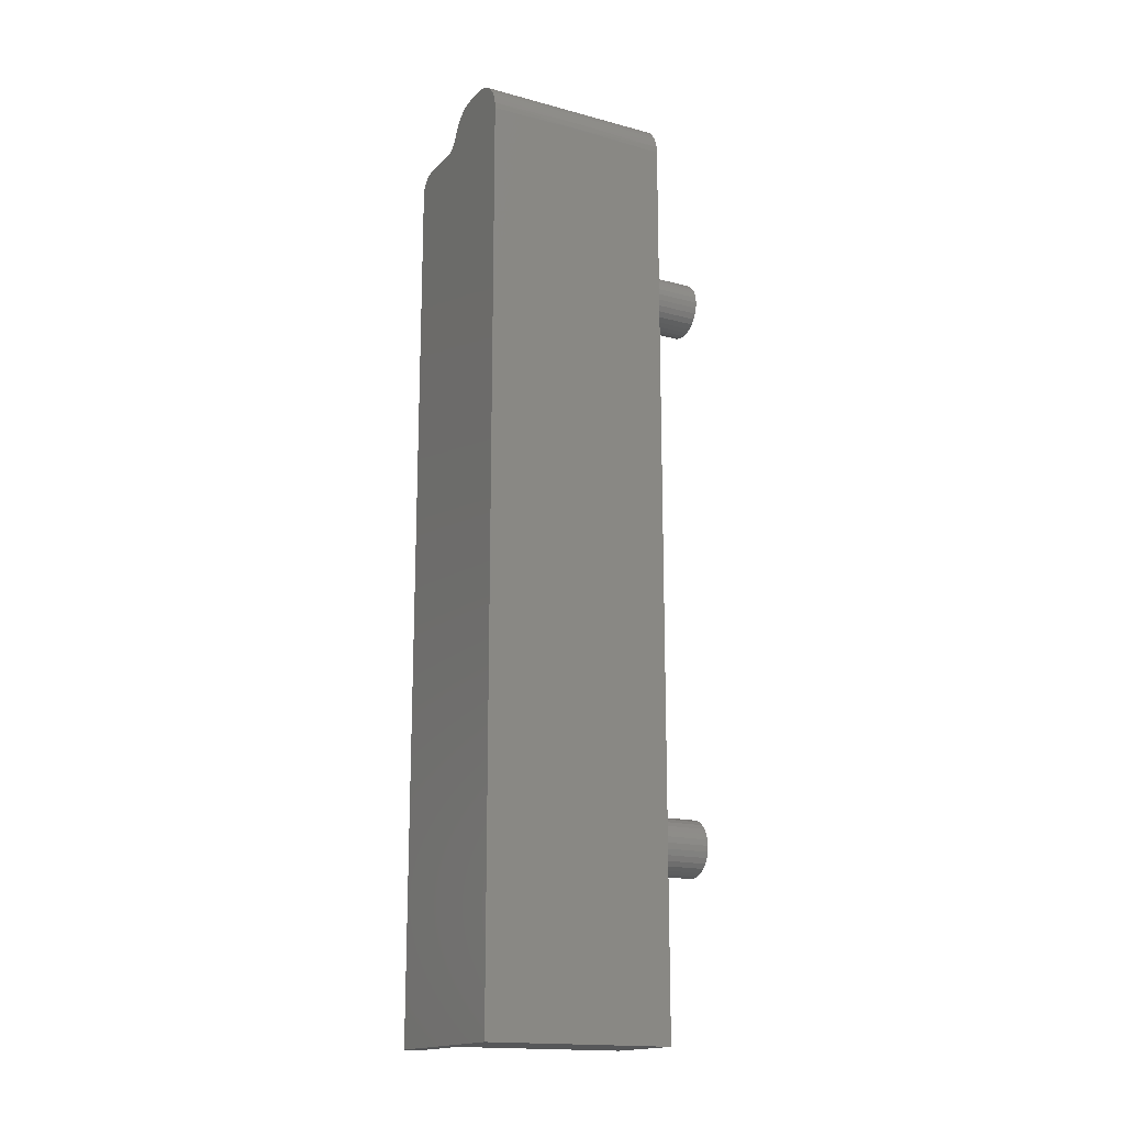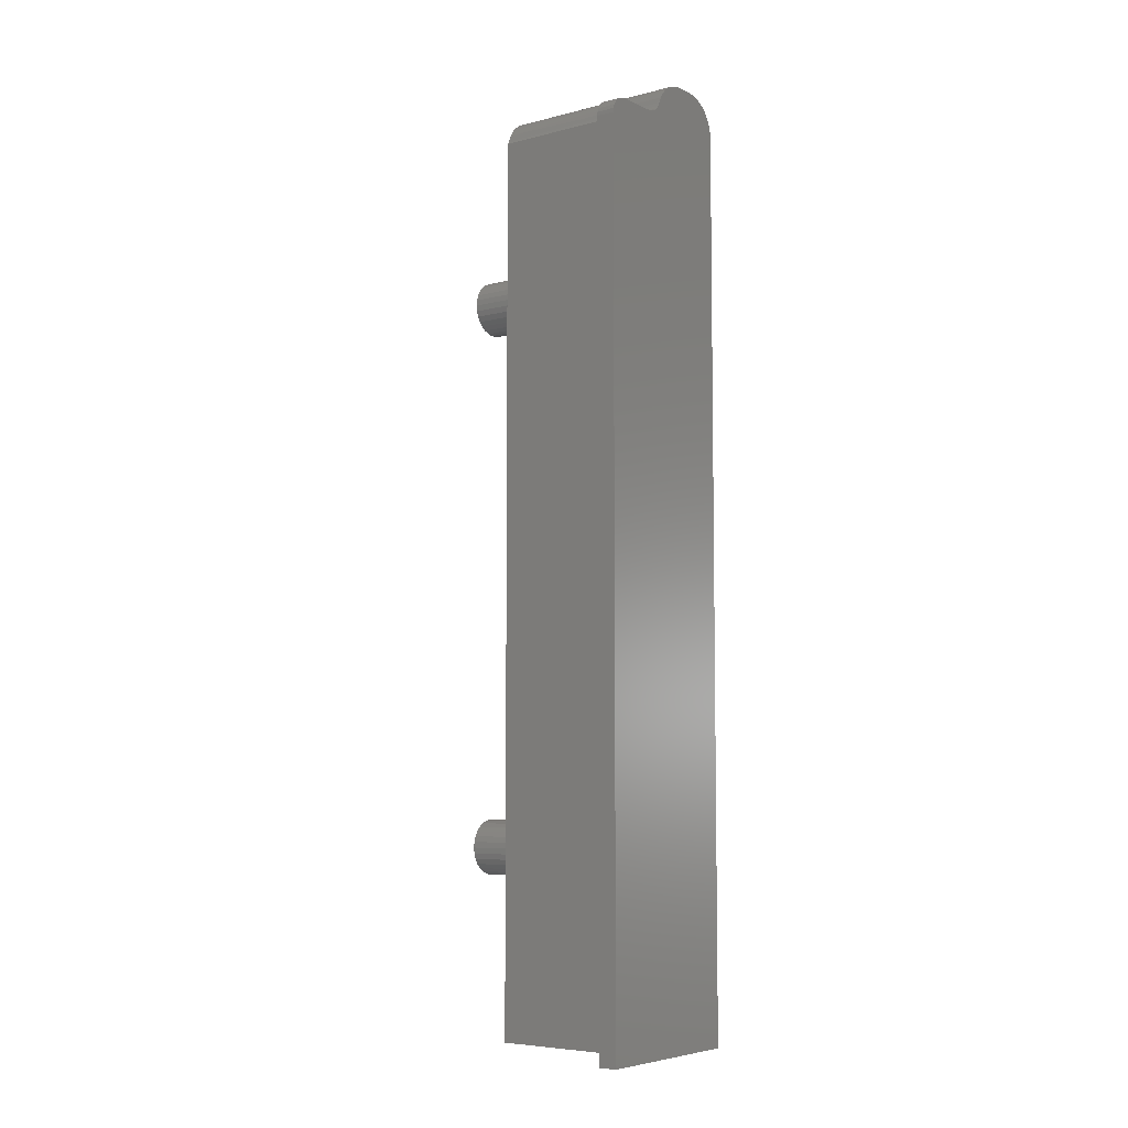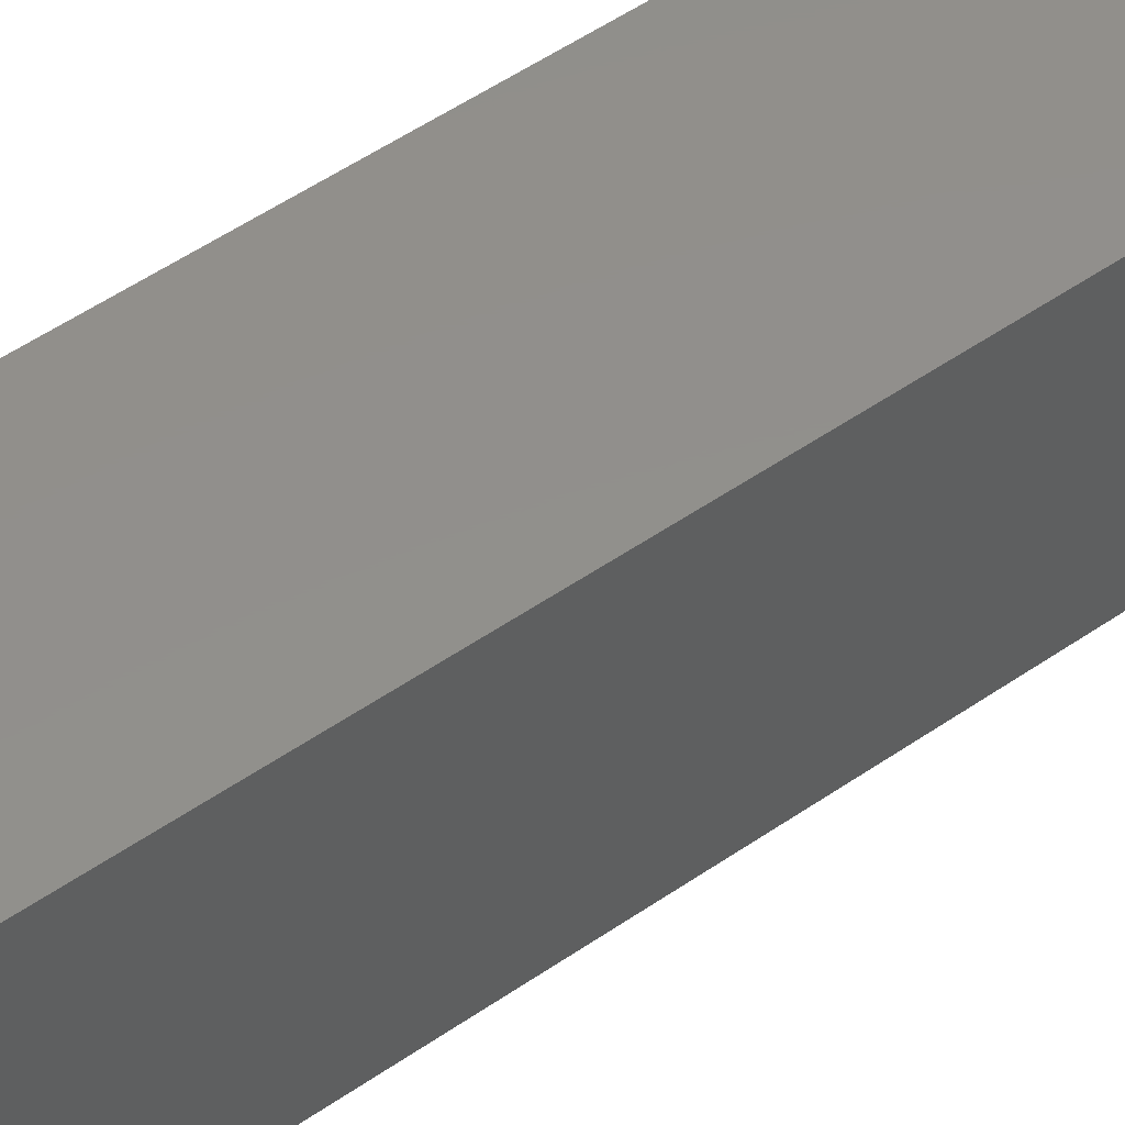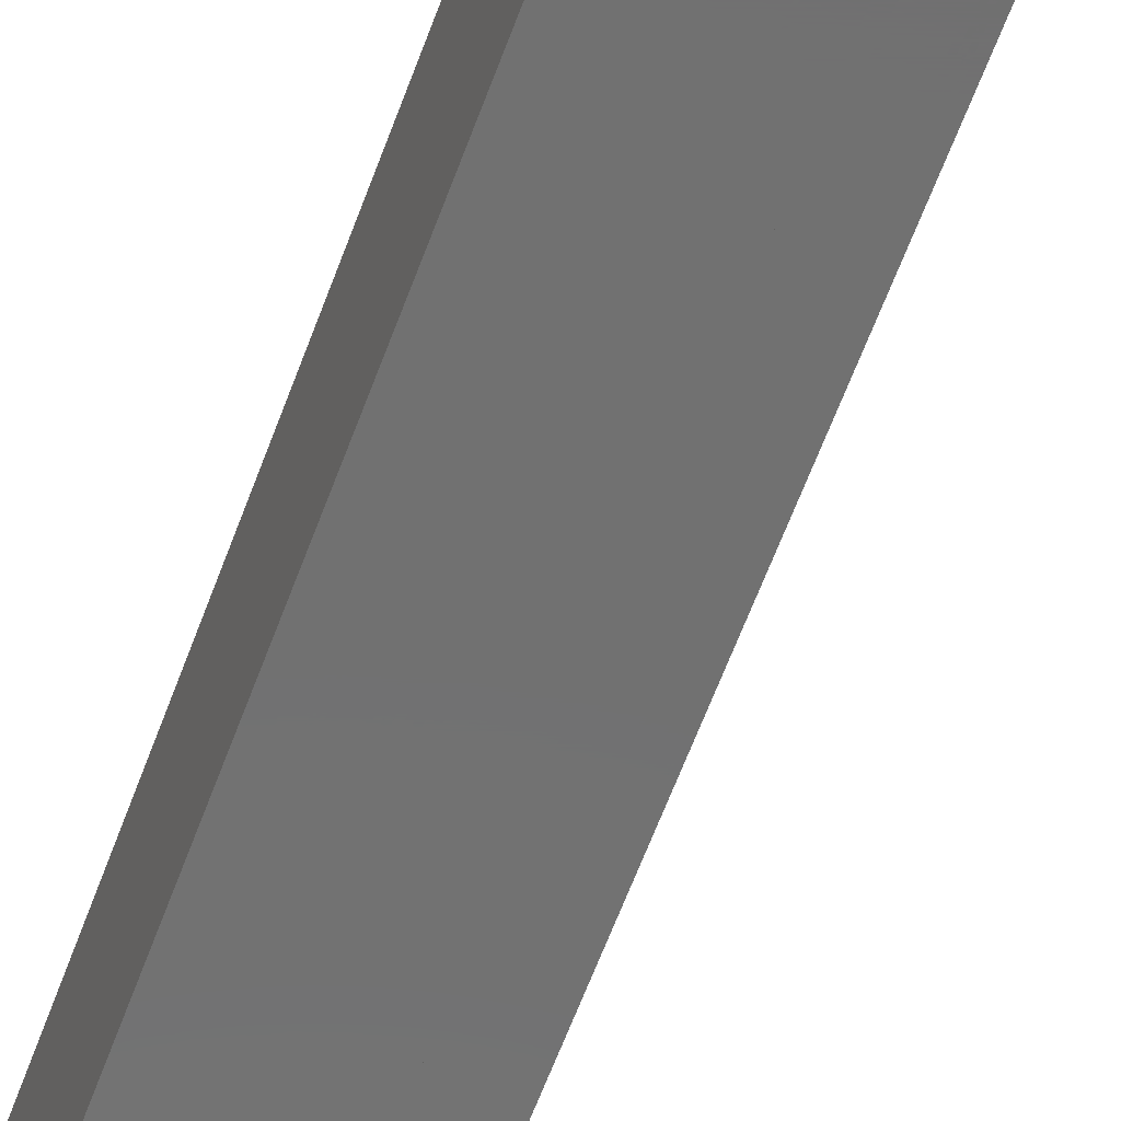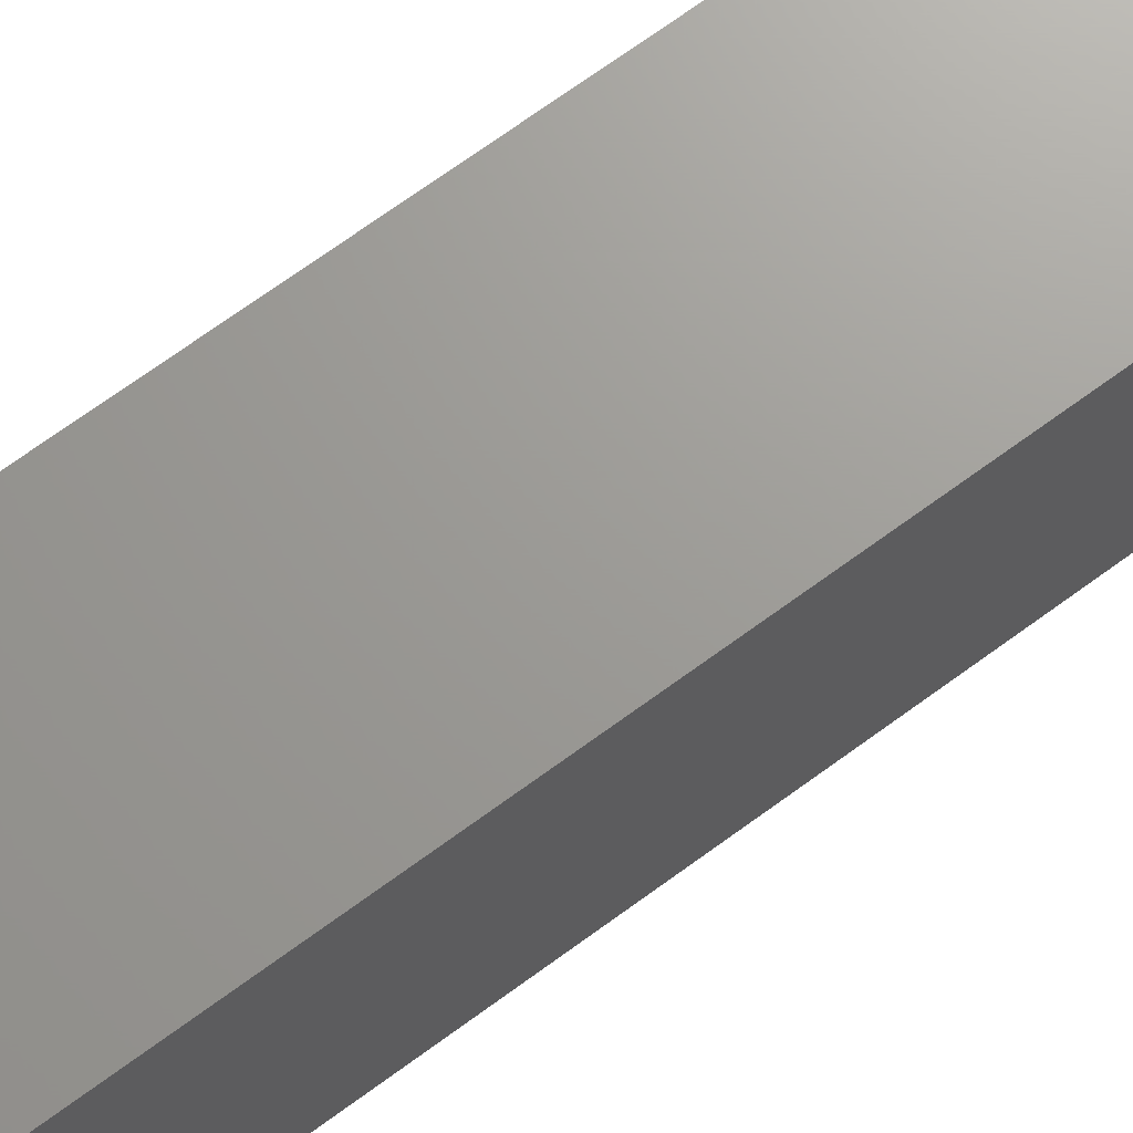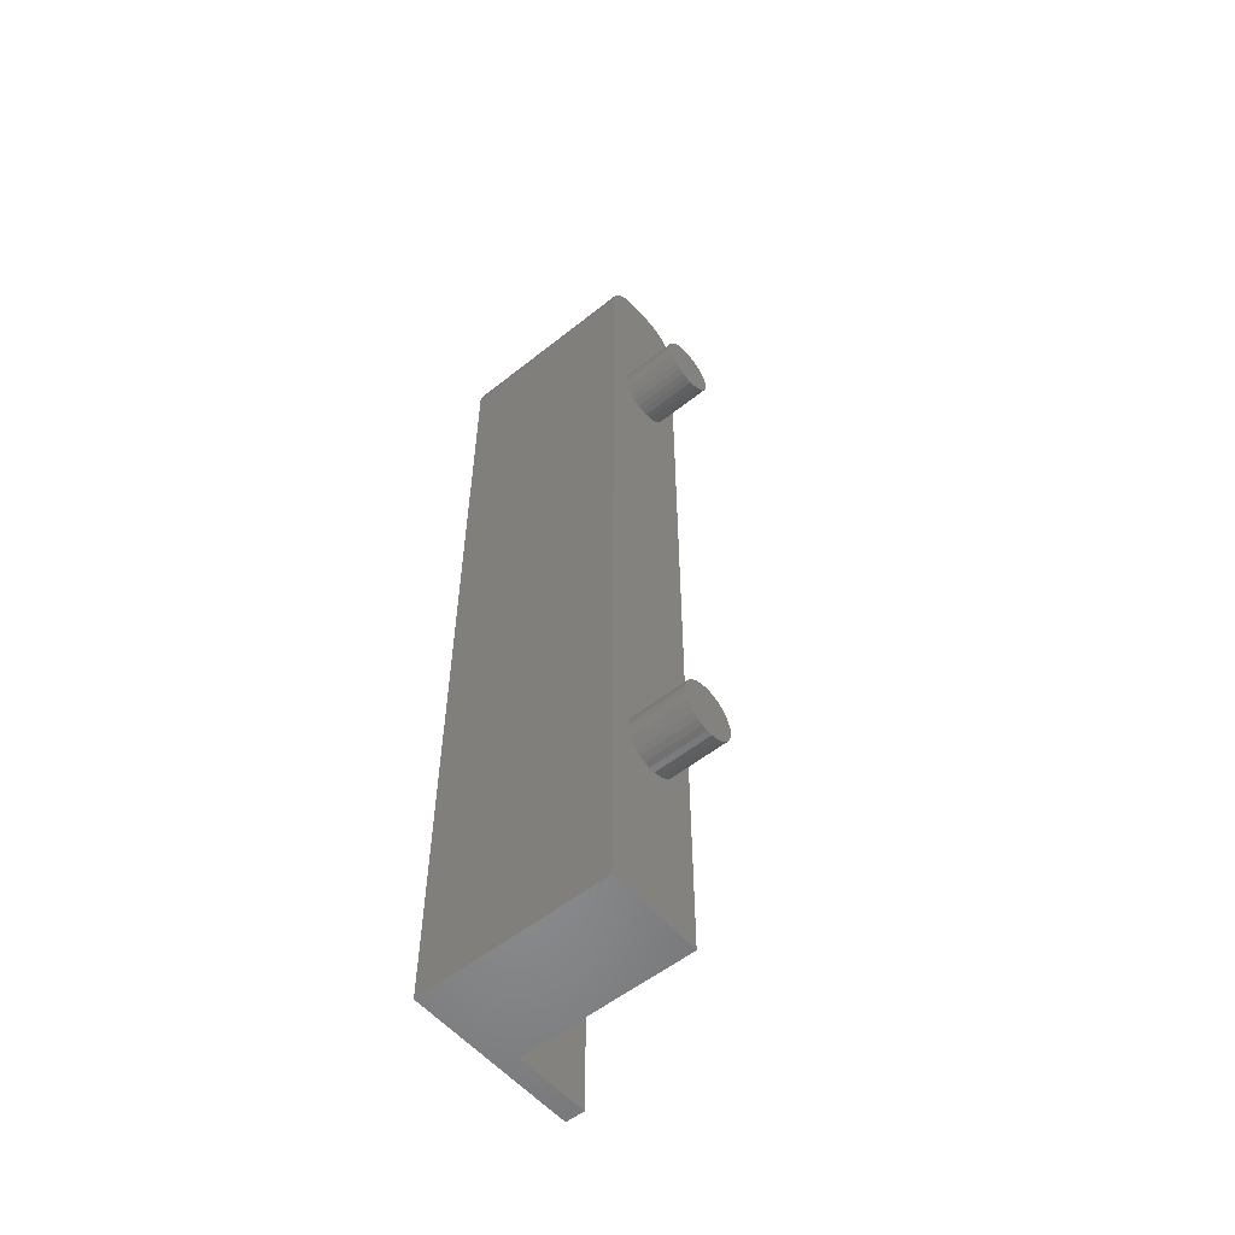
<metadata>
{"format":"stl","ext":"stl","renderer":"f3d","projection":"perspective","resolution":1024,"background":"white","views":[{"elev":-16.8,"azim":61.5,"up":"+Y"},{"elev":-6.2,"azim":-52.9,"up":"+Y"},{"elev":51.9,"azim":53.1,"up":"+Z"},{"elev":-62.9,"azim":159.7,"up":"+Z"},{"elev":69.2,"azim":53.6,"up":"+Z"},{"elev":-55.5,"azim":129.9,"up":"+Y"}]}
</metadata>
<code>
# stl→obj: 208 verts, 412 faces
v -0.3967 3.969 -0.3
v -0.3967 3.969 0
v -0.4 4 -0.3
v -0.387 3.939 0
v -0.387 3.939 -0.3
v -0.3714 3.912 0
v -0.3714 3.912 -0.3
v -0.3504 3.889 0
v -0.3504 3.889 -0.3
v -0.325 3.87 0
v -0.325 3.87 -0.3
v -0.2964 3.857 0
v -0.2964 3.857 -0.3
v -0.2657 3.851 0
v -0.2657 3.851 -0.3
v -0.2343 3.851 0
v -0.2343 3.851 -0.3
v -0.2036 3.857 0
v -0.2036 3.857 -0.3
v -0.175 3.87 0
v -0.175 3.87 -0.3
v -0.1496 3.889 0
v -0.1496 3.889 -0.3
v -0.1286 3.912 0
v -0.1286 3.912 -0.3
v -0.113 3.939 0
v -0.113 3.939 -0.3
v -0.1033 3.969 0
v -0.1033 3.969 -0.3
v -0.1 4 0
v -0.1 4 -0.3
v -0.1033 4.031 0
v -0.1033 4.031 -0.3
v -0.113 4.061 0
v -0.113 4.061 -0.3
v -0.1286 4.088 0
v -0.1286 4.088 -0.3
v -0.1496 4.111 0
v -0.1496 4.111 -0.3
v -0.175 4.13 0
v -0.175 4.13 -0.3
v -0.2036 4.143 0
v -0.2036 4.143 -0.3
v -0.2343 4.149 0
v -0.2343 4.149 -0.3
v -0.2657 4.149 0
v -0.2657 4.149 -0.3
v -0.2964 4.143 0
v -0.2964 4.143 -0.3
v -0.325 4.13 0
v -0.325 4.13 -0.3
v -0.3504 4.111 0
v -0.3504 4.111 -0.3
v -0.3714 4.088 0
v -0.3714 4.088 -0.3
v -0.387 4.061 0
v -0.387 4.061 -0.3
v -0.3967 4.031 0
v -0.3967 4.031 -0.3
v -0.4 4 0
v -0.3967 0.9688 -0.3
v -0.3967 0.9688 0
v -0.4 1 -0.3
v -0.387 0.939 0
v -0.387 0.939 -0.3
v -0.3714 0.9118 0
v -0.3714 0.9118 -0.3
v -0.3504 0.8885 0
v -0.3504 0.8885 -0.3
v -0.325 0.8701 0
v -0.325 0.8701 -0.3
v -0.2964 0.8573 0
v -0.2964 0.8573 -0.3
v -0.2657 0.8508 0
v -0.2657 0.8508 -0.3
v -0.2343 0.8508 0
v -0.2343 0.8508 -0.3
v -0.2036 0.8573 0
v -0.2036 0.8573 -0.3
v -0.175 0.8701 0
v -0.175 0.8701 -0.3
v -0.1496 0.8885 0
v -0.1496 0.8885 -0.3
v -0.1286 0.9118 0
v -0.1286 0.9118 -0.3
v -0.113 0.939 0
v -0.113 0.939 -0.3
v -0.1033 0.9688 0
v -0.1033 0.9688 -0.3
v -0.1 1 0
v -0.1 1 -0.3
v -0.1033 1.031 0
v -0.1033 1.031 -0.3
v -0.113 1.061 0
v -0.113 1.061 -0.3
v -0.1286 1.088 0
v -0.1286 1.088 -0.3
v -0.1496 1.111 0
v -0.1496 1.111 -0.3
v -0.175 1.13 0
v -0.175 1.13 -0.3
v -0.2036 1.143 0
v -0.2036 1.143 -0.3
v -0.2343 1.149 0
v -0.2343 1.149 -0.3
v -0.2657 1.149 0
v -0.2657 1.149 -0.3
v -0.2964 1.143 0
v -0.2964 1.143 -0.3
v -0.325 1.13 0
v -0.325 1.13 -0.3
v -0.3504 1.111 0
v -0.3504 1.111 -0.3
v -0.3714 1.088 0
v -0.3714 1.088 -0.3
v -0.387 1.061 0
v -0.387 1.061 -0.3
v -0.3967 1.031 0
v -0.3967 1.031 -0.3
v -0.4 1 0
v -0.516 4.826 0.9
v -0.5155 4.826 1
v -0.5 4.844 0.9
v -0.5356 4.812 1
v -0.5359 4.812 0.9
v -0.5585 4.803 1
v -0.5587 4.803 0.9
v -0.5828 4.8 1
v -0.5828 4.8 0.9
v -0.4995 4.845 1
v -0.4991 4.845 0.5
v -0.5 4.844 0
v -0.4955 4.851 0
v -0.4886 4.867 1
v -0.4917 4.859 0
v -0.4886 4.867 0
v -0.474 4.899 0
v -0.4802 4.887 0.5
v -0.4618 4.918 0.5
v -0.474 4.899 1
v -0.4541 4.928 1
v -0.4382 4.945 0.5
v -0.4294 4.953 1
v -0.4102 4.967 0.5
v -0.4294 4.953 0
v -0.4007 4.973 0
v -0.4541 4.928 0
v -0.4007 4.973 1
v -0.3786 4.984 0.5
v -0.3689 4.988 0
v -0.3689 4.988 1
v -0.3445 4.995 0.5
v -0.335 4.997 0
v -0.335 4.997 1
v -0.309 5 0.5
v -0.3 5 0
v -0.3 5 1
v -0.9 4.7 1
v -0.8975 4.722 1
v -0.9 4.7 0.9
v -0.8975 4.722 0.9
v -0.8901 4.743 1
v -0.8901 4.743 0.9
v -0.8782 4.762 1
v -0.8782 4.762 0.9
v -0.8623 4.778 0.9
v -0.8623 4.778 1
v -0.8434 4.79 1
v -0.8434 4.79 0.9
v -0.8223 4.797 1
v -0.8223 4.797 0.9
v -0.8 4.8 1
v -0.8 4.8 0.9
v -0.9 0 1
v 0 0 1
v 0 4.8 1
v -0.1653 4.997 1
v -0.1316 4.988 1
v -0.1 4.973 1
v -0.07144 4.953 1
v -0.04679 4.929 1
v -0.02679 4.9 1
v -0.01206 4.868 1
v -0.003038 4.835 1
v -0.2 5 1
v -0.9 0 0.9
v -0.5 0 0.9
v 0 0 0
v 0 4.8 0
v -0.0002014 4.809 0.5
v -0.005014 4.845 0.5
v -0.01609 4.879 0.5
v -0.03309 4.91 0.5
v -0.05544 4.938 0.5
v -0.08244 4.962 0.5
v -0.1132 4.98 0.5
v -0.1468 4.993 0.5
v -0.1821 4.999 0.5
v -0.2 5 0
v -0.01206 4.868 0
v -0.003038 4.835 0
v -0.02679 4.9 0
v -0.04679 4.929 0
v -0.07144 4.953 0
v -0.1 4.973 0
v -0.1316 4.988 0
v -0.1653 4.997 0
v -0.5 0 0
f 1 2 3
f 1 4 2
f 1 5 4
f 4 5 6
f 6 5 7
f 8 7 9
f 10 9 11
f 12 11 13
f 14 13 15
f 16 15 17
f 18 17 19
f 20 19 21
f 22 21 23
f 24 23 25
f 26 25 27
f 28 27 29
f 30 29 31
f 32 31 33
f 34 33 35
f 36 35 37
f 38 37 39
f 40 39 41
f 42 41 43
f 44 43 45
f 46 45 47
f 48 47 49
f 50 49 51
f 52 51 53
f 54 53 55
f 56 55 57
f 58 57 59
f 60 59 3
f 2 60 3
f 6 7 8
f 8 9 10
f 10 11 12
f 12 13 14
f 14 15 16
f 16 17 18
f 18 19 20
f 20 21 22
f 22 23 24
f 24 25 26
f 26 27 28
f 28 29 30
f 30 31 32
f 32 33 34
f 34 35 36
f 36 37 38
f 38 39 40
f 40 41 42
f 42 43 44
f 44 45 46
f 46 47 48
f 48 49 50
f 50 51 52
f 52 53 54
f 54 55 56
f 56 57 58
f 58 59 60
f 59 33 3
f 59 35 33
f 59 57 35
f 35 57 37
f 37 57 55
f 39 55 53
f 41 53 51
f 43 51 49
f 45 49 47
f 45 43 49
f 37 55 39
f 39 53 41
f 41 51 43
f 33 31 3
f 3 31 1
f 1 31 29
f 5 29 27
f 7 27 25
f 9 25 23
f 11 23 21
f 13 21 19
f 15 19 17
f 15 13 19
f 1 29 5
f 5 27 7
f 7 25 9
f 9 23 11
f 11 21 13
f 61 62 63
f 61 64 62
f 61 65 64
f 64 65 66
f 66 65 67
f 68 67 69
f 70 69 71
f 72 71 73
f 74 73 75
f 76 75 77
f 78 77 79
f 80 79 81
f 82 81 83
f 84 83 85
f 86 85 87
f 88 87 89
f 90 89 91
f 92 91 93
f 94 93 95
f 96 95 97
f 98 97 99
f 100 99 101
f 102 101 103
f 104 103 105
f 106 105 107
f 108 107 109
f 110 109 111
f 112 111 113
f 114 113 115
f 116 115 117
f 118 117 119
f 120 119 63
f 62 120 63
f 66 67 68
f 68 69 70
f 70 71 72
f 72 73 74
f 74 75 76
f 76 77 78
f 78 79 80
f 80 81 82
f 82 83 84
f 84 85 86
f 86 87 88
f 88 89 90
f 90 91 92
f 92 93 94
f 94 95 96
f 96 97 98
f 98 99 100
f 100 101 102
f 102 103 104
f 104 105 106
f 106 107 108
f 108 109 110
f 110 111 112
f 112 113 114
f 114 115 116
f 116 117 118
f 118 119 120
f 119 93 63
f 119 95 93
f 119 117 95
f 95 117 97
f 97 117 115
f 99 115 113
f 101 113 111
f 103 111 109
f 105 109 107
f 105 103 109
f 97 115 99
f 99 113 101
f 101 111 103
f 93 91 63
f 63 91 61
f 61 91 89
f 65 89 87
f 67 87 85
f 69 85 83
f 71 83 81
f 73 81 79
f 75 79 77
f 75 73 79
f 61 89 65
f 65 87 67
f 67 85 69
f 69 83 71
f 71 81 73
f 121 122 123
f 121 124 122
f 121 125 124
f 124 125 126
f 126 125 127
f 128 127 129
f 128 126 127
f 122 130 123
f 123 130 131
f 132 131 133
f 132 123 131
f 130 134 131
f 131 134 135
f 133 131 135
f 134 136 135
f 137 136 138
f 139 138 140
f 141 139 140
f 141 142 139
f 141 143 142
f 142 143 144
f 145 144 146
f 145 142 144
f 145 147 142
f 142 147 139
f 139 147 137
f 138 139 137
f 136 134 138
f 138 134 140
f 143 148 144
f 144 148 149
f 146 149 150
f 146 144 149
f 148 151 149
f 149 151 152
f 150 152 153
f 150 149 152
f 151 154 152
f 152 154 155
f 153 155 156
f 153 152 155
f 154 157 155
f 155 157 156
f 158 159 160
f 160 159 161
f 161 159 162
f 163 162 164
f 165 164 166
f 165 163 164
f 161 162 163
f 164 167 166
f 166 167 168
f 169 168 170
f 171 170 172
f 173 171 172
f 166 168 169
f 169 170 171
f 170 158 172
f 170 168 158
f 158 168 167
f 164 158 167
f 164 162 158
f 158 162 159
f 158 174 172
f 172 174 128
f 128 174 126
f 126 174 124
f 124 174 122
f 122 174 175
f 130 175 151
f 148 130 151
f 148 134 130
f 148 143 134
f 134 143 141
f 140 134 141
f 176 177 175
f 176 178 177
f 176 179 178
f 176 180 179
f 176 181 180
f 176 182 181
f 176 183 182
f 176 184 183
f 177 185 175
f 175 185 157
f 154 175 157
f 154 151 175
f 130 122 175
f 128 129 172
f 172 129 173
f 161 163 160
f 160 163 165
f 166 160 165
f 166 186 160
f 166 169 186
f 186 169 171
f 173 186 171
f 173 187 186
f 173 129 187
f 187 129 127
f 125 187 127
f 125 121 187
f 187 121 123
f 160 186 158
f 158 186 174
f 188 189 175
f 175 189 176
f 176 189 190
f 184 190 191
f 183 191 192
f 182 192 193
f 181 193 194
f 180 194 195
f 179 195 196
f 178 196 197
f 177 197 198
f 185 198 199
f 185 177 198
f 200 191 201
f 200 192 191
f 200 202 192
f 192 202 193
f 193 202 203
f 194 203 204
f 195 204 205
f 196 205 206
f 197 206 207
f 198 207 199
f 198 197 207
f 193 203 194
f 194 204 195
f 195 205 196
f 196 206 197
f 177 178 197
f 178 179 196
f 179 180 195
f 180 181 194
f 181 182 193
f 182 183 192
f 183 184 191
f 184 176 190
f 201 191 190
f 189 201 190
f 199 156 185
f 185 156 157
f 187 123 208
f 208 123 132
f 208 188 187
f 187 188 175
f 174 187 175
f 174 186 187
f 2 120 60
f 2 118 120
f 2 4 118
f 118 4 116
f 116 4 6
f 114 6 8
f 112 8 10
f 110 10 12
f 108 12 14
f 106 14 16
f 104 16 102
f 104 106 16
f 116 6 114
f 114 8 112
f 112 10 110
f 110 12 108
f 108 14 106
f 16 18 102
f 102 18 100
f 100 18 20
f 98 20 22
f 96 22 24
f 94 24 26
f 92 26 28
f 90 28 30
f 189 30 200
f 201 189 200
f 100 20 98
f 98 22 96
f 96 24 94
f 94 26 92
f 92 28 90
f 32 203 30
f 32 204 203
f 32 205 204
f 32 34 205
f 205 34 36
f 206 36 38
f 207 38 40
f 199 40 42
f 44 199 42
f 44 46 199
f 199 46 156
f 156 46 48
f 50 156 48
f 50 153 156
f 50 52 153
f 153 52 150
f 150 52 54
f 146 54 56
f 58 146 56
f 58 145 146
f 58 60 145
f 145 60 147
f 147 60 137
f 137 60 136
f 136 60 135
f 135 60 133
f 133 60 132
f 132 60 120
f 208 120 62
f 64 208 62
f 64 66 208
f 208 66 68
f 70 208 68
f 70 72 208
f 208 72 74
f 76 208 74
f 76 188 208
f 76 78 188
f 188 78 80
f 82 188 80
f 82 84 188
f 188 84 86
f 88 188 86
f 88 90 188
f 188 90 189
f 189 90 30
f 205 36 206
f 206 38 207
f 207 40 199
f 150 54 146
f 132 120 208
f 203 202 30
f 30 202 200

</code>
